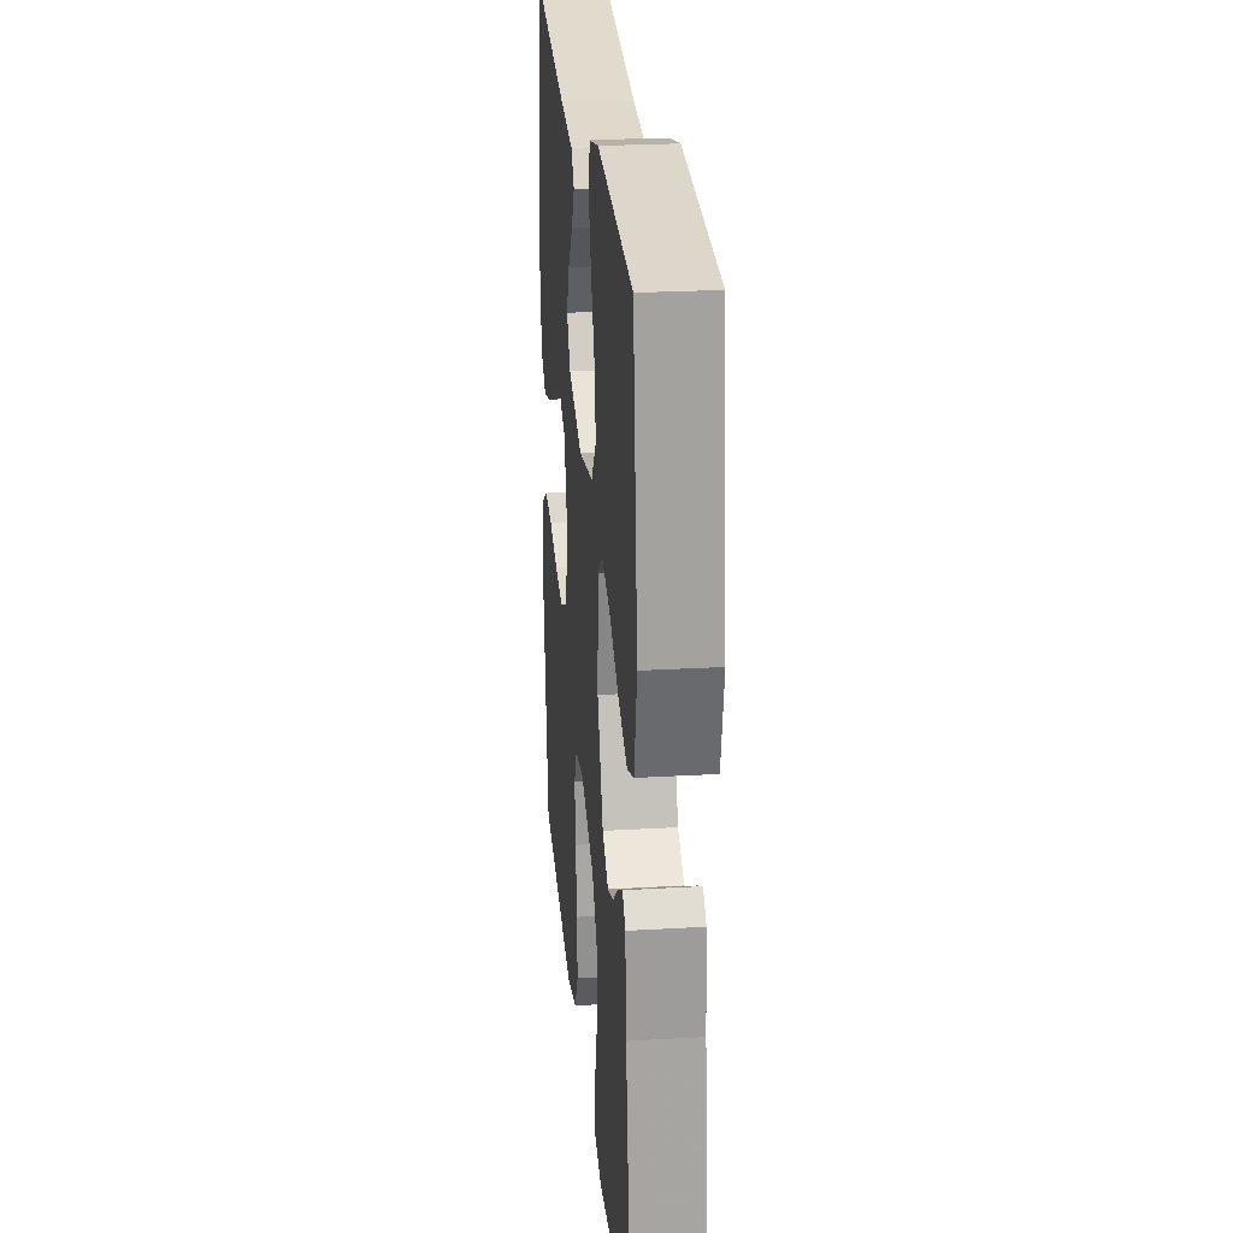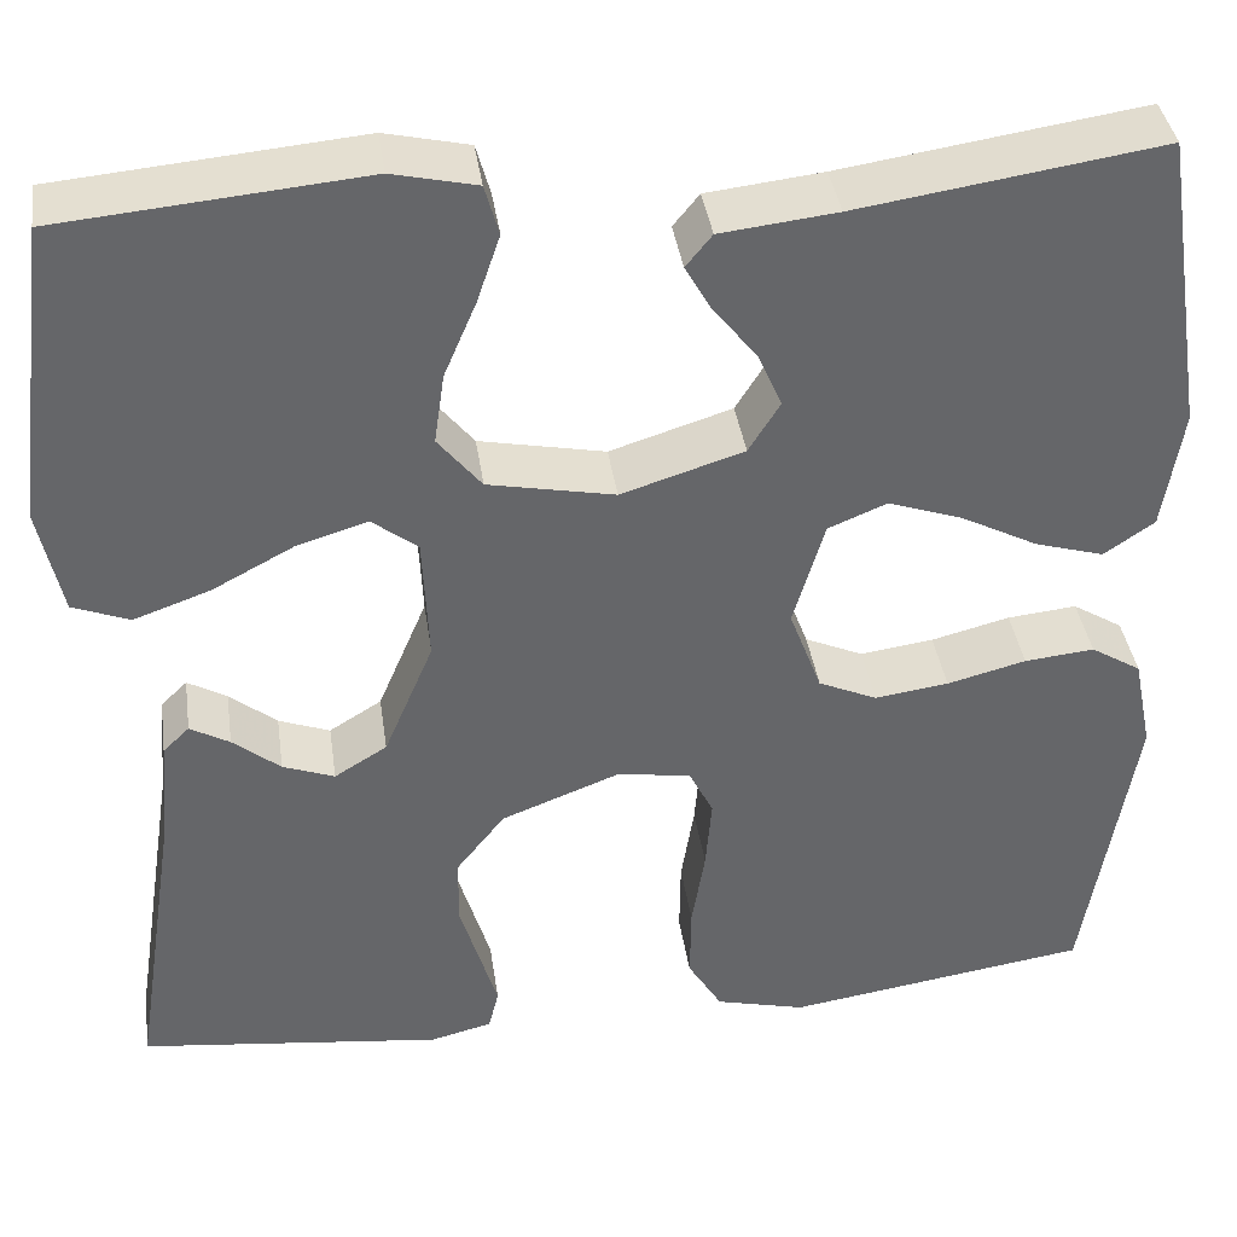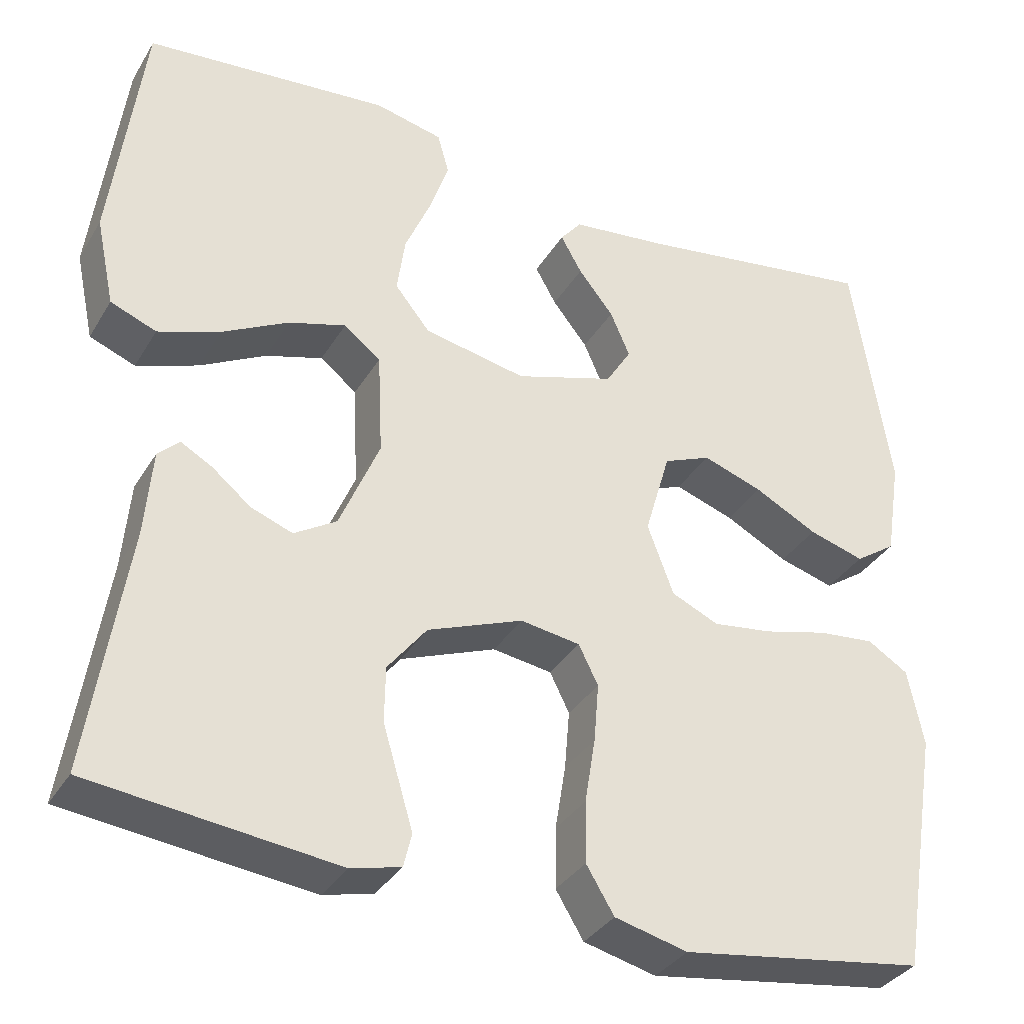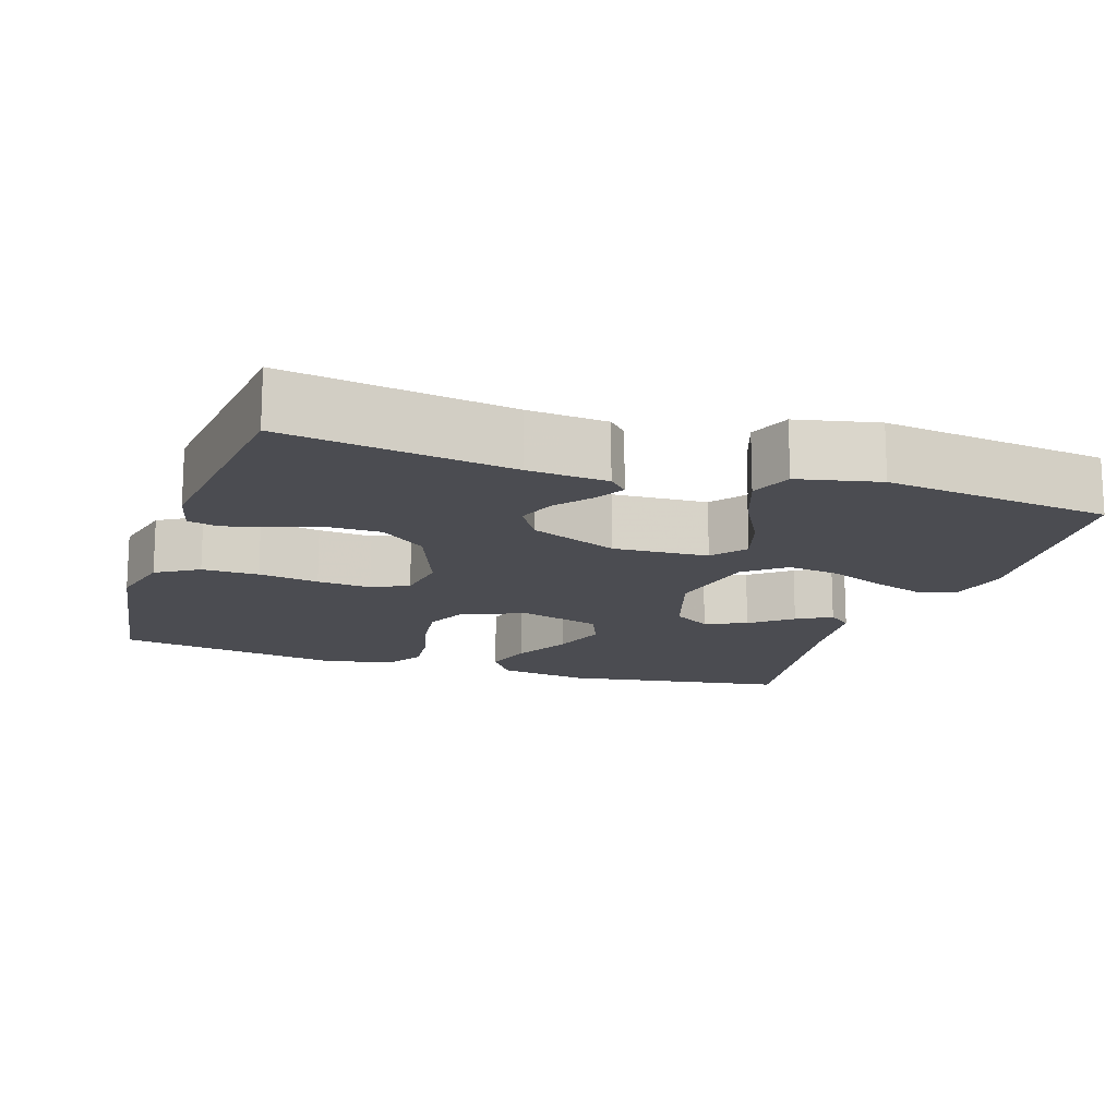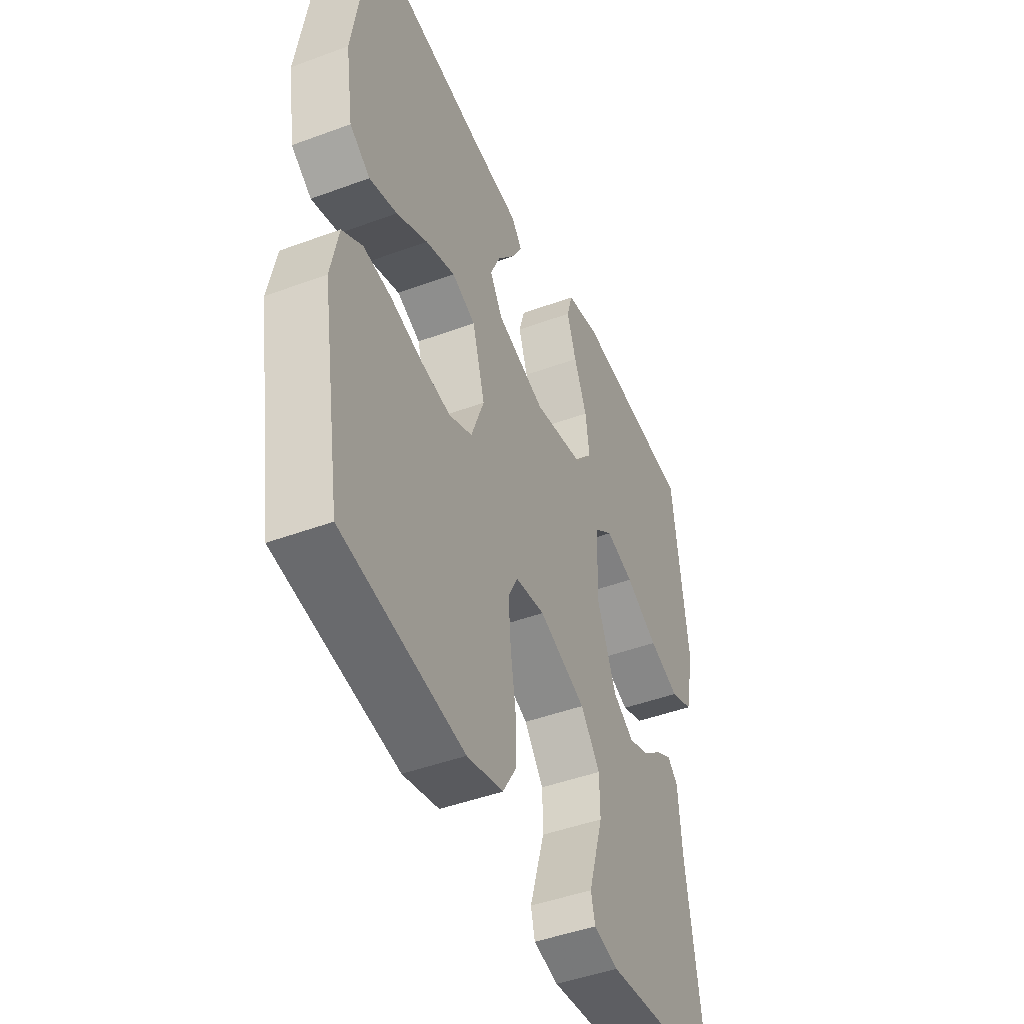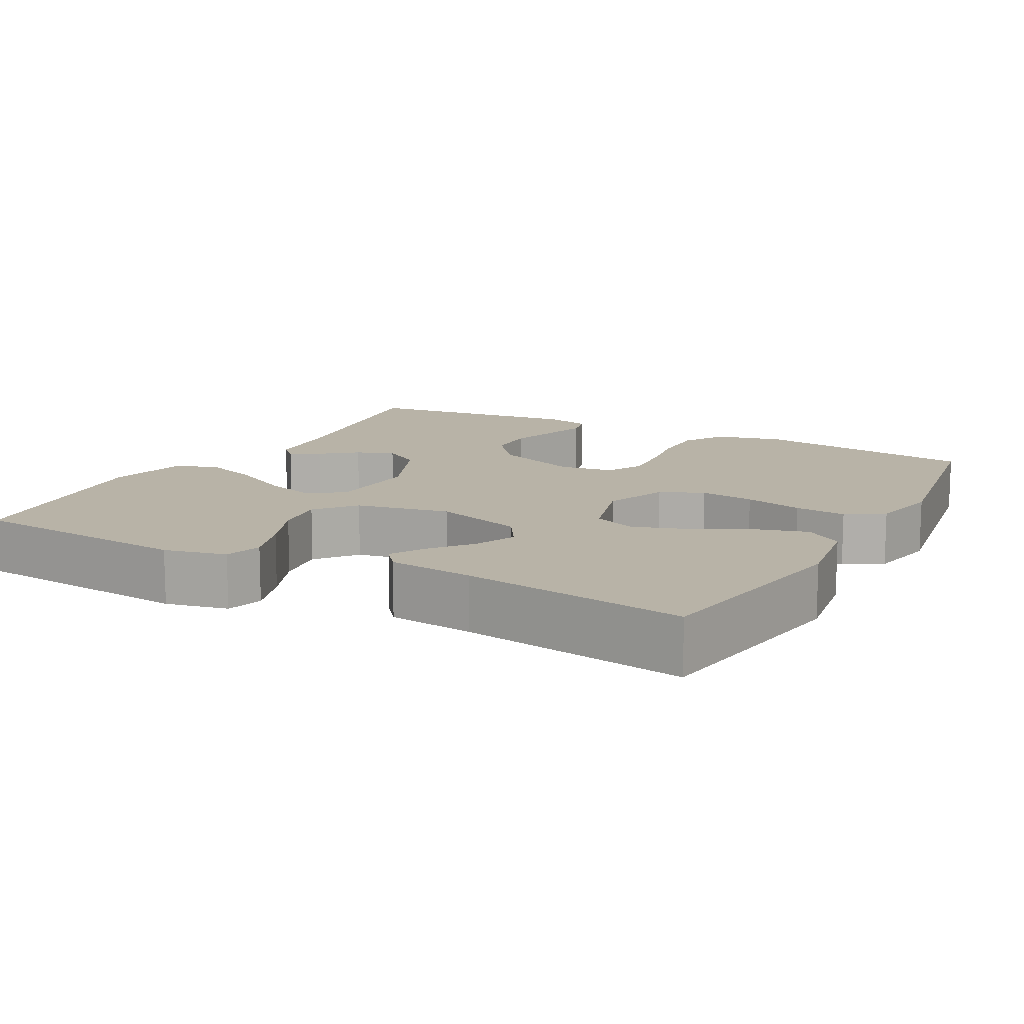
<metadata>
{"format":"obj","ext":"obj","renderer":"f3d","projection":"perspective","resolution":1024,"background":"white","views":[{"elev":25.2,"azim":-95.4,"up":"+Z"},{"elev":38.7,"azim":-8.2,"up":"+Z"},{"elev":-34.4,"azim":-27.0,"up":"+Z"},{"elev":-15.3,"azim":-108.1,"up":"+Y"},{"elev":-45.6,"azim":113.1,"up":"+Z"},{"elev":12.7,"azim":28.6,"up":"+Y"}]}
</metadata>
<code>
v 0.5 0.07 0.5
v 0.546 0.07 0.2
v 0.527 0.07 0.079
v 0.477 0.07 0.045
v 0.409 0.07 0.065
v 0.332 0.07 0.105
v 0.259 0.07 0.13
v 0.201 0.07 0.106
v 0.17 0.07 0
v 0.202 0.07 -0.086
v 0.26 0.07 -0.112
v 0.333 0.07 -0.102
v 0.411 0.07 -0.082
v 0.48 0.07 -0.075
v 0.53 0.07 -0.106
v 0.549 0.07 -0.2
v 0.5 0.07 -0.5
v 0.2 0.07 -0.545
v 0.111 0.07 -0.523
v 0.077 0.07 -0.467
v 0.078 0.07 -0.392
v 0.091 0.07 -0.312
v 0.097 0.07 -0.24
v 0.073 0.07 -0.192
v 0 0.07 -0.181
v -0.117 0.07 -0.226
v -0.165 0.07 -0.287
v -0.166 0.07 -0.355
v -0.146 0.07 -0.422
v -0.129 0.07 -0.479
v -0.139 0.07 -0.52
v -0.2 0.07 -0.535
v -0.5 0.07 -0.5
v -0.454 0.07 -0.2
v -0.445 0.07 -0.094
v -0.419 0.07 -0.069
v -0.38 0.07 -0.091
v -0.333 0.07 -0.129
v -0.282 0.07 -0.148
v -0.23 0.07 -0.116
v -0.181 0.07 0
v -0.187 0.07 0.126
v -0.232 0.07 0.161
v -0.302 0.07 0.14
v -0.383 0.07 0.097
v -0.459 0.07 0.07
v -0.515 0.07 0.092
v -0.538 0.07 0.2
v -0.5 0.07 0.5
v -0.2 0.07 0.527
v -0.117 0.07 0.508
v -0.103 0.07 0.458
v -0.126 0.07 0.39
v -0.158 0.07 0.315
v -0.168 0.07 0.245
v -0.125 0.07 0.192
v 0 0.07 0.167
v 0.121 0.07 0.205
v 0.152 0.07 0.255
v 0.128 0.07 0.31
v 0.085 0.07 0.364
v 0.059 0.07 0.41
v 0.085 0.07 0.442
v 0.2 0.07 0.455
v 0.5 0 0.5
v 0.546 0 0.2
v 0.527 0 0.079
v 0.477 0 0.045
v 0.409 0 0.065
v 0.332 0 0.105
v 0.259 0 0.13
v 0.201 0 0.106
v 0.17 0 0
v 0.202 0 -0.086
v 0.26 0 -0.112
v 0.333 0 -0.102
v 0.411 0 -0.082
v 0.48 0 -0.075
v 0.53 0 -0.106
v 0.549 0 -0.2
v 0.5 0 -0.5
v 0.2 0 -0.545
v 0.111 0 -0.523
v 0.077 0 -0.467
v 0.078 0 -0.392
v 0.091 0 -0.312
v 0.097 0 -0.24
v 0.073 0 -0.192
v 0 0 -0.181
v -0.117 0 -0.226
v -0.165 0 -0.287
v -0.166 0 -0.355
v -0.146 0 -0.422
v -0.129 0 -0.479
v -0.139 0 -0.52
v -0.2 0 -0.535
v -0.5 0 -0.5
v -0.454 0 -0.2
v -0.445 0 -0.094
v -0.419 0 -0.069
v -0.38 0 -0.091
v -0.333 0 -0.129
v -0.282 0 -0.148
v -0.23 0 -0.116
v -0.181 0 0
v -0.187 0 0.126
v -0.232 0 0.161
v -0.302 0 0.14
v -0.383 0 0.097
v -0.459 0 0.07
v -0.515 0 0.092
v -0.538 0 0.2
v -0.5 0 0.5
v -0.2 0 0.527
v -0.117 0 0.508
v -0.103 0 0.458
v -0.126 0 0.39
v -0.158 0 0.315
v -0.168 0 0.245
v -0.125 0 0.192
v 0 0 0.167
v 0.121 0 0.205
v 0.152 0 0.255
v 0.128 0 0.31
v 0.085 0 0.364
v 0.059 0 0.41
v 0.085 0 0.442
v 0.2 0 0.455
f 62 63 64
f 61 62 64
f 60 61 64
f 4 5 6
f 3 4 6
f 2 3 6
f 1 2 6
f 64 1 6
f 60 64 6
f 59 60 6
f 58 59 6 7
f 57 58 7 8
f 56 57 8 9
f 52 53 54
f 51 52 54
f 50 51 54
f 49 50 54
f 48 49 54
f 47 48 54
f 46 47 54
f 45 46 54
f 44 45 54
f 43 44 54 55
f 42 43 55 56
f 36 37 38
f 35 36 38
f 34 35 38
f 34 38 39
f 33 34 39
f 32 33 39
f 31 32 39
f 30 31 39
f 29 30 39
f 28 29 39
f 27 28 39 40
f 20 21 22
f 19 20 22
f 18 19 22
f 17 18 22
f 16 17 22
f 15 16 22
f 14 15 22
f 13 14 22
f 12 13 22
f 11 12 22 23
f 10 11 23 24
f 10 24 25
f 9 10 25
f 56 9 25
f 42 56 25
f 41 42 25
f 41 25 26
f 26 27 40 41
f 128 127 126
f 128 126 125
f 128 125 124
f 70 69 68
f 70 68 67
f 70 67 66
f 70 66 65
f 70 65 128
f 70 128 124
f 70 124 123
f 71 70 123 122
f 72 71 122 121
f 73 72 121 120
f 118 117 116
f 118 116 115
f 118 115 114
f 118 114 113
f 118 113 112
f 118 112 111
f 118 111 110
f 118 110 109
f 118 109 108
f 119 118 108 107
f 120 119 107 106
f 102 101 100
f 102 100 99
f 102 99 98
f 103 102 98
f 103 98 97
f 103 97 96
f 103 96 95
f 103 95 94
f 103 94 93
f 103 93 92
f 104 103 92 91
f 86 85 84
f 86 84 83
f 86 83 82
f 86 82 81
f 86 81 80
f 86 80 79
f 86 79 78
f 86 78 77
f 86 77 76
f 87 86 76 75
f 88 87 75 74
f 89 88 74
f 89 74 73
f 89 73 120
f 89 120 106
f 89 106 105
f 90 89 105
f 105 104 91 90
f 1 65 66 2
f 2 66 67 3
f 3 67 68 4
f 4 68 69 5
f 5 69 70 6
f 6 70 71 7
f 7 71 72 8
f 8 72 73 9
f 9 73 74 10
f 10 74 75 11
f 11 75 76 12
f 12 76 77 13
f 13 77 78 14
f 14 78 79 15
f 15 79 80 16
f 16 80 81 17
f 17 81 82 18
f 18 82 83 19
f 19 83 84 20
f 20 84 85 21
f 21 85 86 22
f 22 86 87 23
f 23 87 88 24
f 24 88 89 25
f 25 89 90 26
f 26 90 91 27
f 27 91 92 28
f 28 92 93 29
f 29 93 94 30
f 30 94 95 31
f 31 95 96 32
f 32 96 97 33
f 33 97 98 34
f 34 98 99 35
f 35 99 100 36
f 36 100 101 37
f 37 101 102 38
f 38 102 103 39
f 39 103 104 40
f 40 104 105 41
f 41 105 106 42
f 42 106 107 43
f 43 107 108 44
f 44 108 109 45
f 45 109 110 46
f 46 110 111 47
f 47 111 112 48
f 48 112 113 49
f 49 113 114 50
f 50 114 115 51
f 51 115 116 52
f 52 116 117 53
f 53 117 118 54
f 54 118 119 55
f 55 119 120 56
f 56 120 121 57
f 57 121 122 58
f 58 122 123 59
f 59 123 124 60
f 60 124 125 61
f 61 125 126 62
f 62 126 127 63
f 63 127 128 64
f 64 128 65 1

</code>
